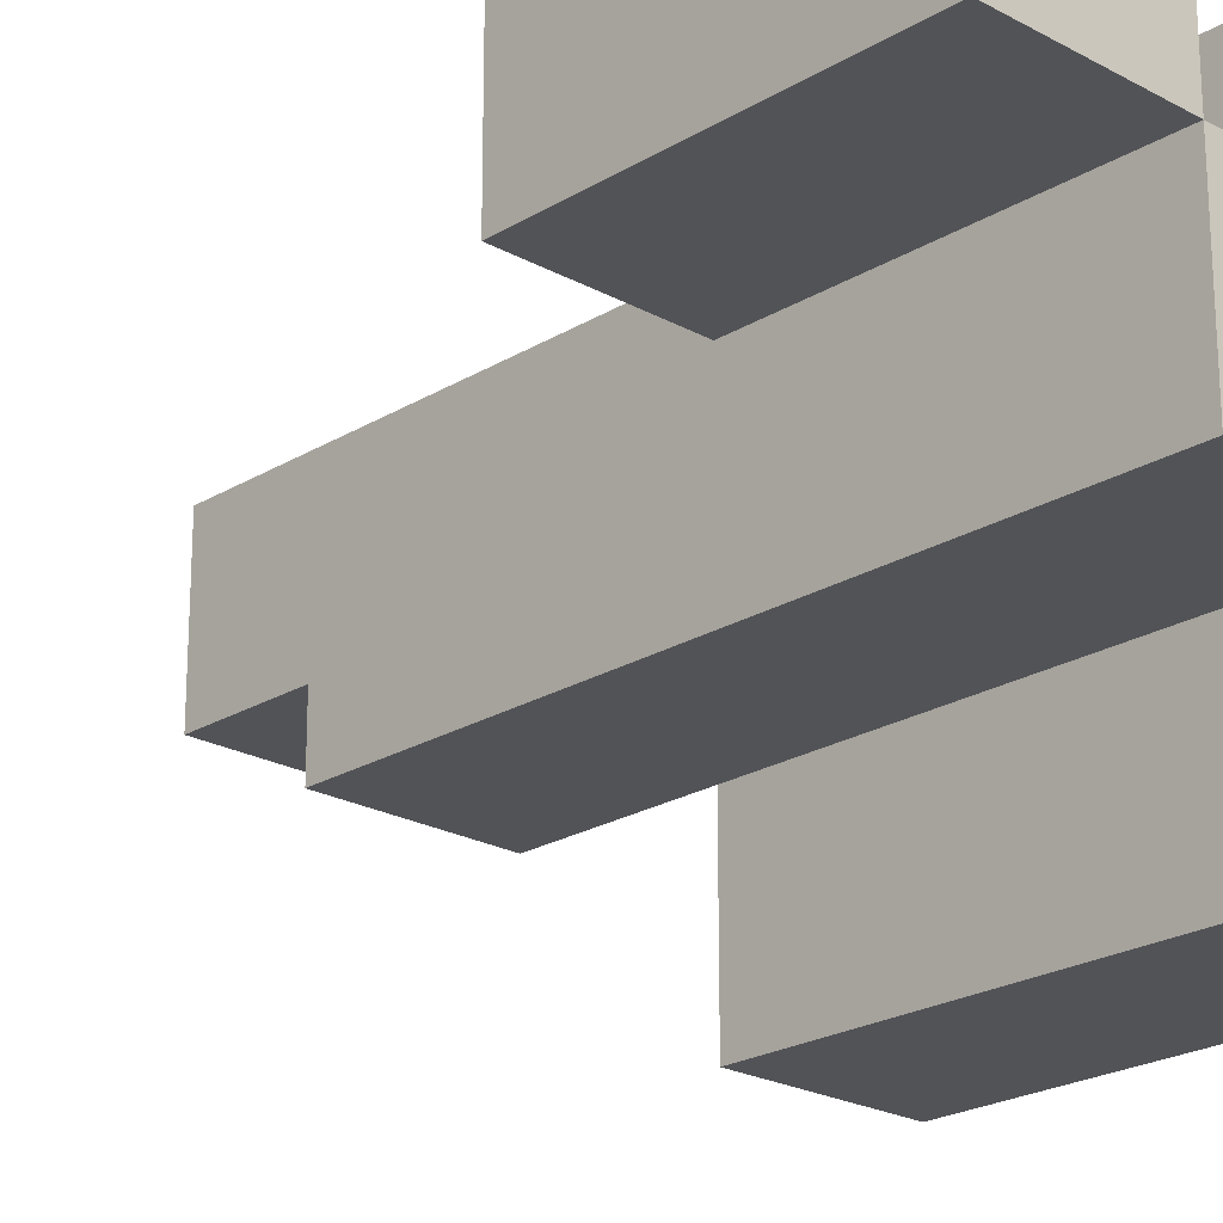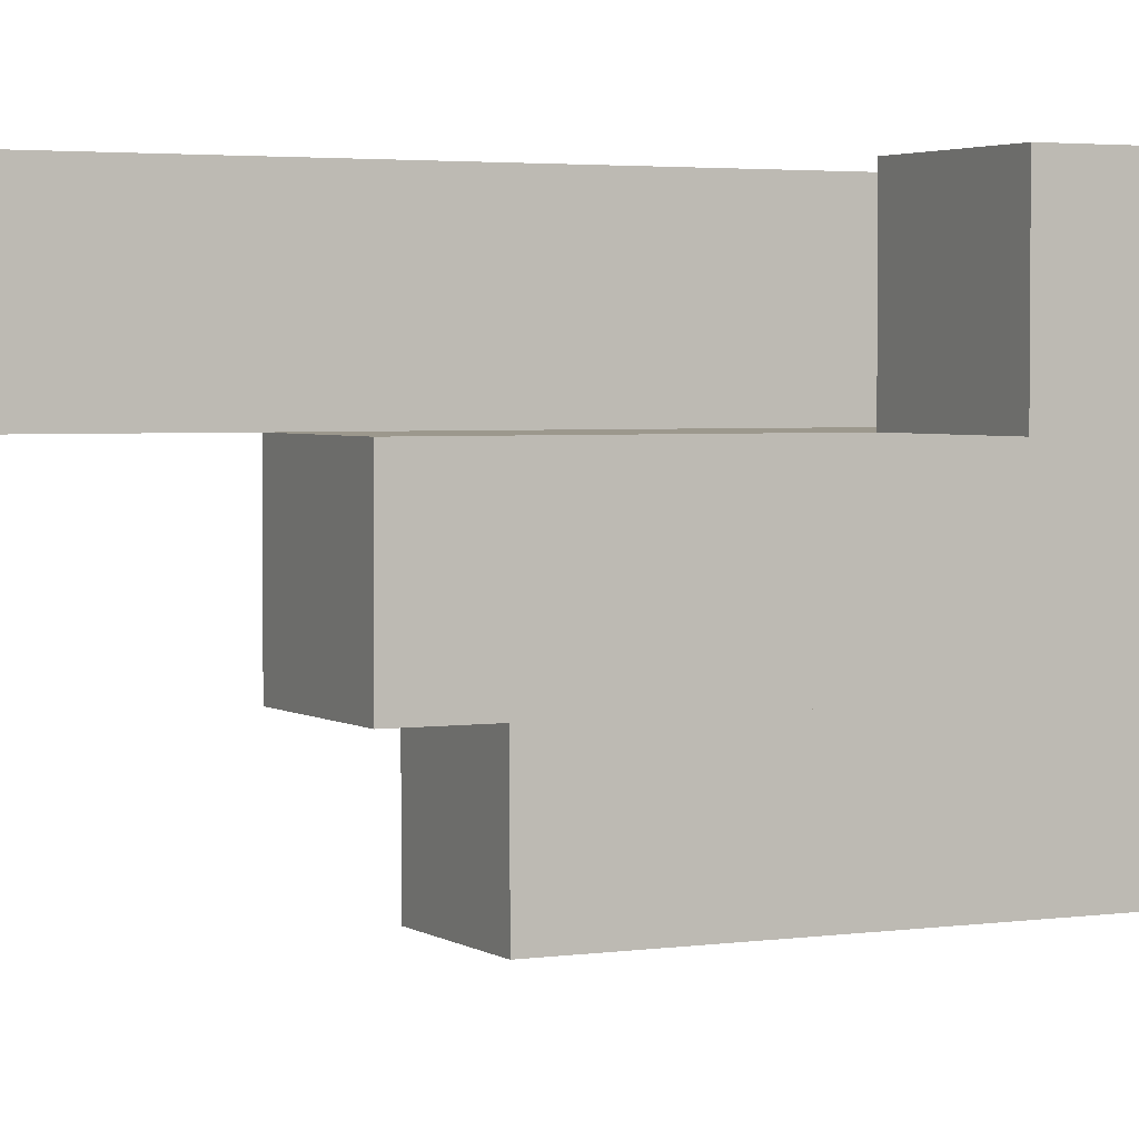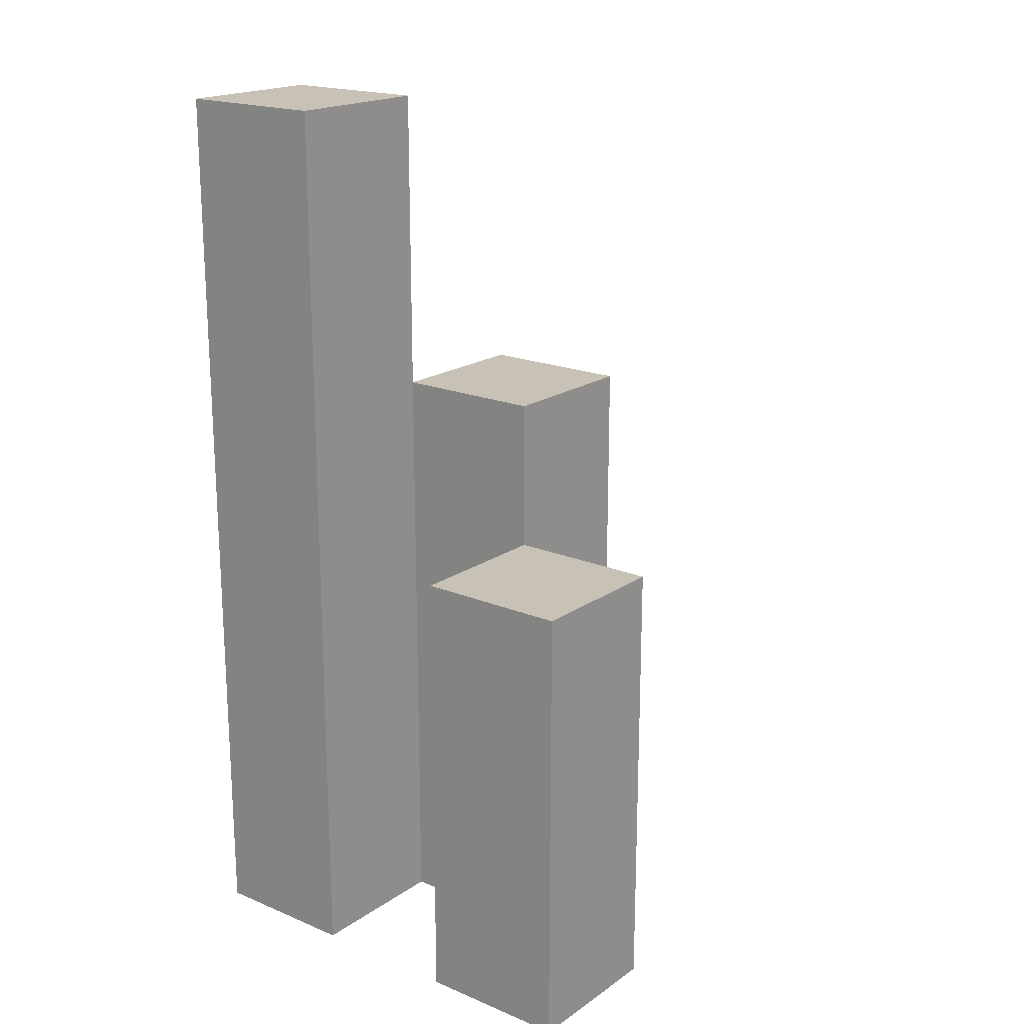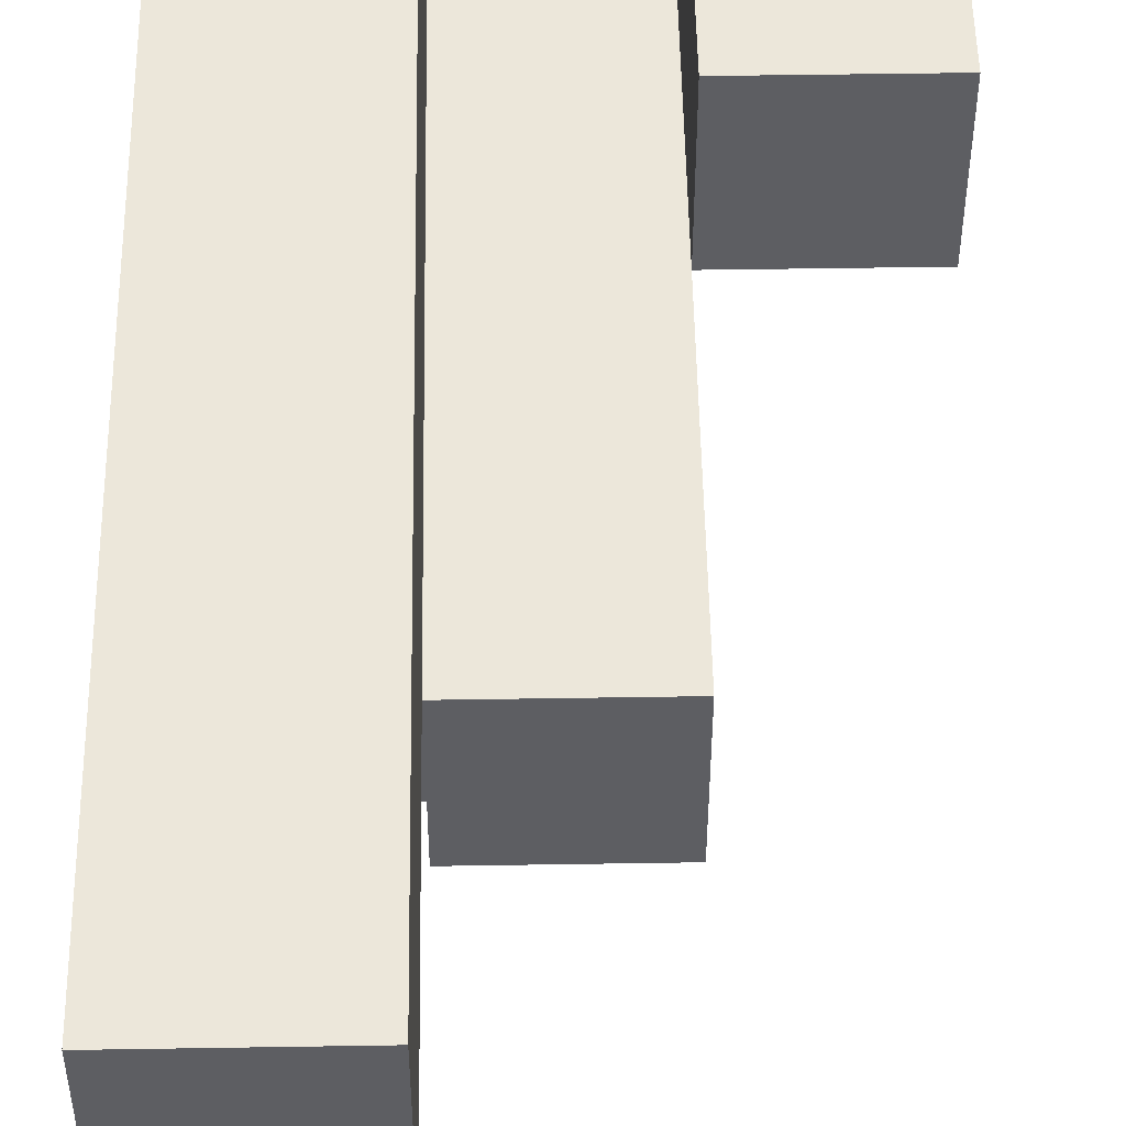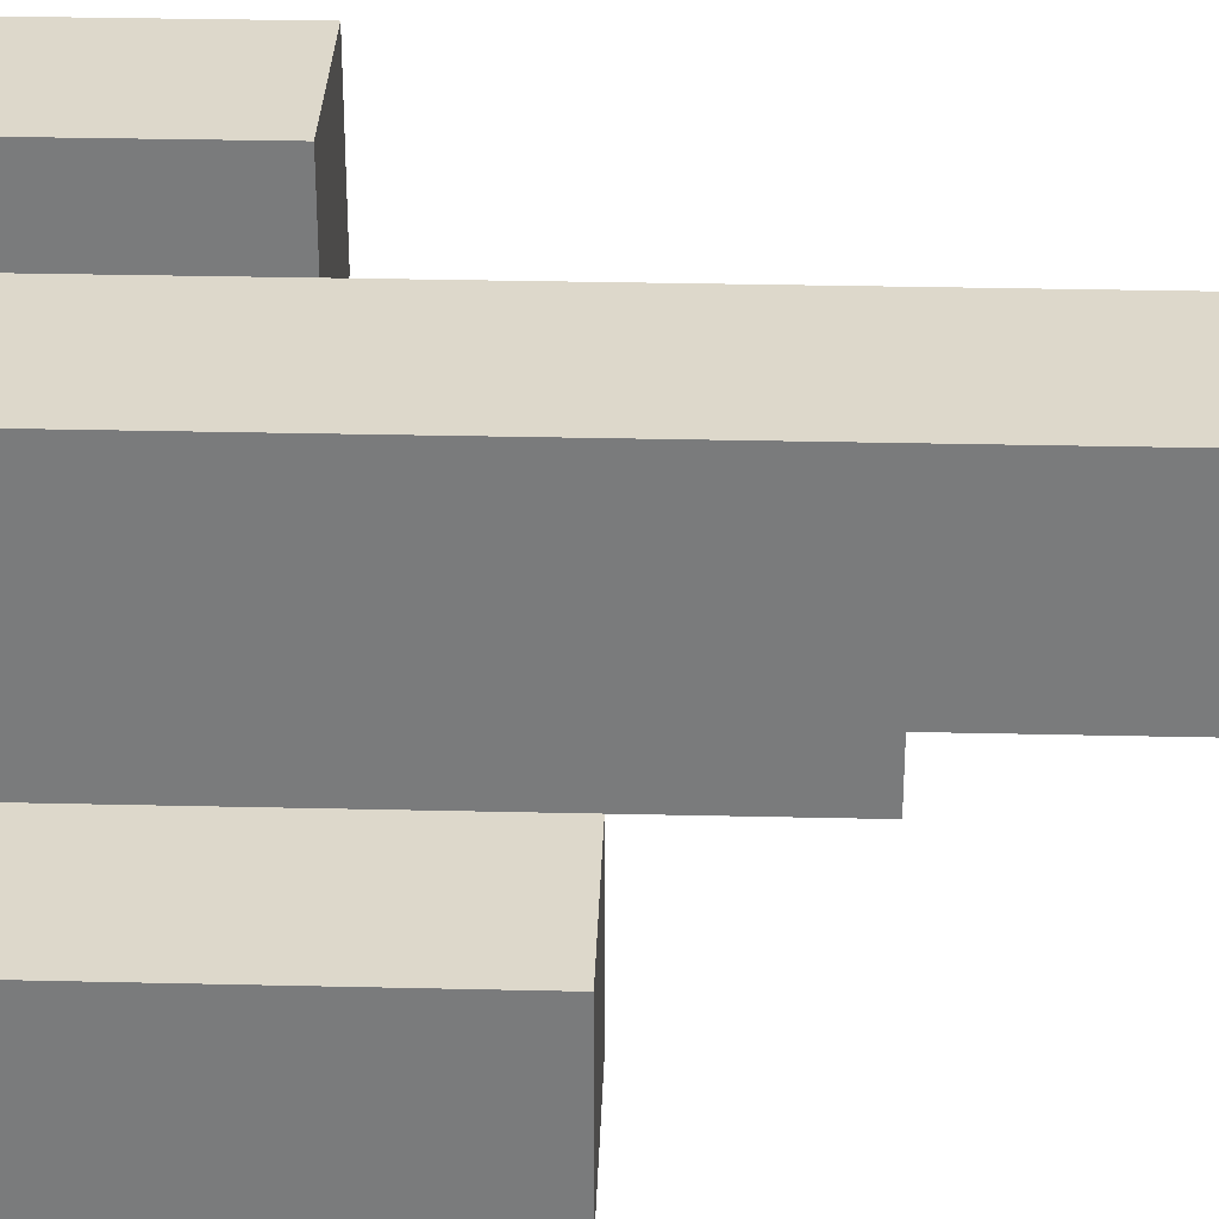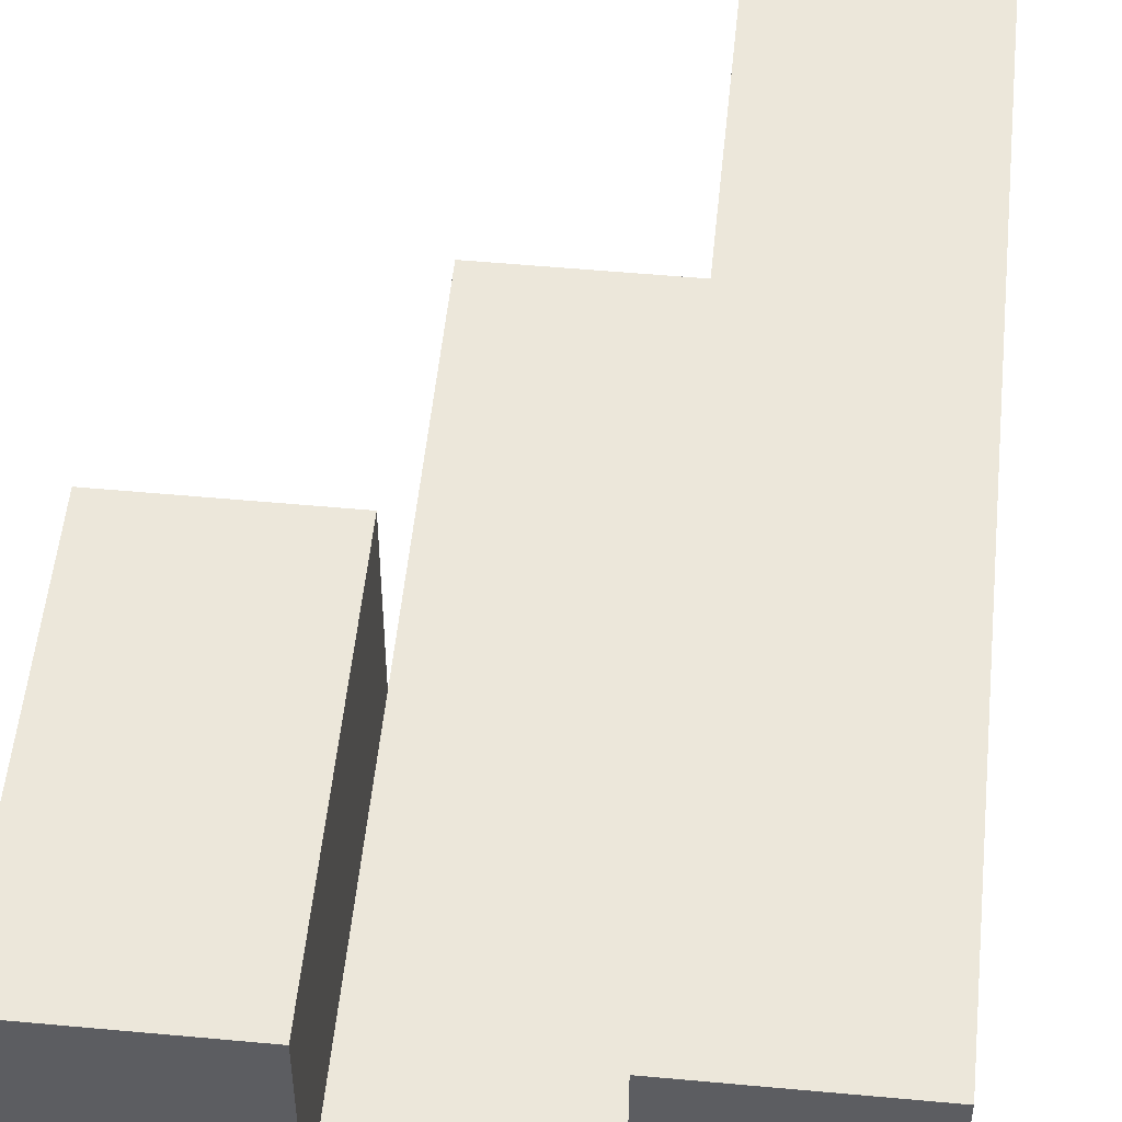
<metadata>
{"format":"obj","ext":"obj","renderer":"f3d","projection":"perspective","resolution":1024,"background":"white","views":[{"elev":-22.3,"azim":-43.6,"up":"+Z"},{"elev":3.0,"azim":-116.7,"up":"+Z"},{"elev":19.0,"azim":128.2,"up":"+Y"},{"elev":51.0,"azim":179.0,"up":"+Z"},{"elev":31.4,"azim":91.9,"up":"+Z"},{"elev":52.5,"azim":5.7,"up":"+Z"}]}
</metadata>
<code>
o
v -32 0.9 27.4
v -32.1 0.9 27.4
v -32.2 0.9 27.4
v -32.3 0.9 27.4
v -32.2 1.1 27.4
v -32.3 1.1 27.4
v -32 1.5 27.4
v -32.1 1.5 27.4
v -32.1 0.9 27.3
v -32.2 0.9 27.3
v -32.2 1.1 27.3
v -32.1 1.3 27.3
v -32.2 1.3 27.3
v -32 0.9 27.2
v -32.1 0.9 27.2
v -32 1.2 27.2
v -32.1 1.2 27.2
v -32 0.9 27.3
v -32.1 0.9 27.3
v -32.2 0.9 27.3
v -32.3 0.9 27.3
v -32.2 1.1 27.3
v -32.3 1.1 27.3
v -32.1 1.3 27.3
v -32 1.5 27.3
v -32.1 1.5 27.3
v -32.1 0.9 27.2
v -32.2 0.9 27.2
v -32.1 1.2 27.2
v -32.1 1.3 27.2
v -32.2 1.3 27.2
v -32 0.9 27.1
v -32.1 0.9 27.1
v -32 1.2 27.1
v -32.1 1.2 27.1
v -32 0.9 27.4
v -32 1.5 27.4
v -32 0.9 27.3
v -32 1.5 27.3
v -32 0.9 27.2
v -32 1.2 27.2
v -32 0.9 27.1
v -32 1.2 27.1
v -32.1 0.9 27.3
v -32.1 1.3 27.3
v -32.1 0.9 27.2
v -32.1 1.2 27.2
v -32.1 1.3 27.2
v -32.2 0.9 27.4
v -32.2 1.1 27.4
v -32.2 0.9 27.3
v -32.2 1.1 27.3
v -32.1 0.9 27.4
v -32.1 1.5 27.4
v -32.1 0.9 27.3
v -32.1 1.3 27.3
v -32.1 1.5 27.3
v -32.1 0.9 27.2
v -32.1 1.2 27.2
v -32.1 0.9 27.1
v -32.1 1.2 27.1
v -32.2 0.9 27.3
v -32.2 1.1 27.3
v -32.2 1.3 27.3
v -32.2 0.9 27.2
v -32.2 1.3 27.2
v -32.3 0.9 27.4
v -32.3 1.1 27.4
v -32.3 0.9 27.3
v -32.3 1.1 27.3
v -32 0.9 27.4
v -32 0.9 27.3
v -32 0.9 27.2
v -32 0.9 27.1
v -32.1 0.9 27.4
v -32.1 0.9 27.3
v -32.1 0.9 27.2
v -32.1 0.9 27.1
v -32.2 0.9 27.4
v -32.2 0.9 27.3
v -32.2 0.9 27.2
v -32.3 0.9 27.4
v -32.3 0.9 27.3
v -32.2 1.1 27.4
v -32.2 1.1 27.3
v -32.3 1.1 27.4
v -32.3 1.1 27.3
v -32 1.2 27.2
v -32 1.2 27.1
v -32.1 1.2 27.2
v -32.1 1.2 27.1
v -32.1 1.3 27.3
v -32.1 1.3 27.2
v -32.2 1.3 27.3
v -32.2 1.3 27.2
v -32 1.5 27.4
v -32 1.5 27.3
v -32.1 1.5 27.4
v -32.1 1.5 27.3
f 5 4 3
f 6 4 5
f 7 2 1
f 8 2 7
f 11 10 9
f 12 11 9
f 13 11 12
f 16 15 14
f 17 15 16
f 20 21 22
f 22 21 23
f 18 19 24
f 18 24 25
f 25 24 26
f 27 28 29
f 29 28 30
f 30 28 31
f 32 33 34
f 34 33 35
f 38 37 36
f 39 37 38
f 42 41 40
f 43 41 42
f 46 45 44
f 47 45 46
f 48 45 47
f 51 50 49
f 52 50 51
f 53 54 55
f 55 54 56
f 56 54 57
f 58 59 60
f 60 59 61
f 62 63 65
f 63 64 65
f 65 64 66
f 67 68 69
f 69 68 70
f 75 72 71
f 76 72 75
f 77 74 73
f 78 74 77
f 80 77 76
f 81 77 80
f 82 80 79
f 83 80 82
f 84 85 86
f 86 85 87
f 88 89 90
f 90 89 91
f 92 93 94
f 94 93 95
f 96 97 98
f 98 97 99

</code>
